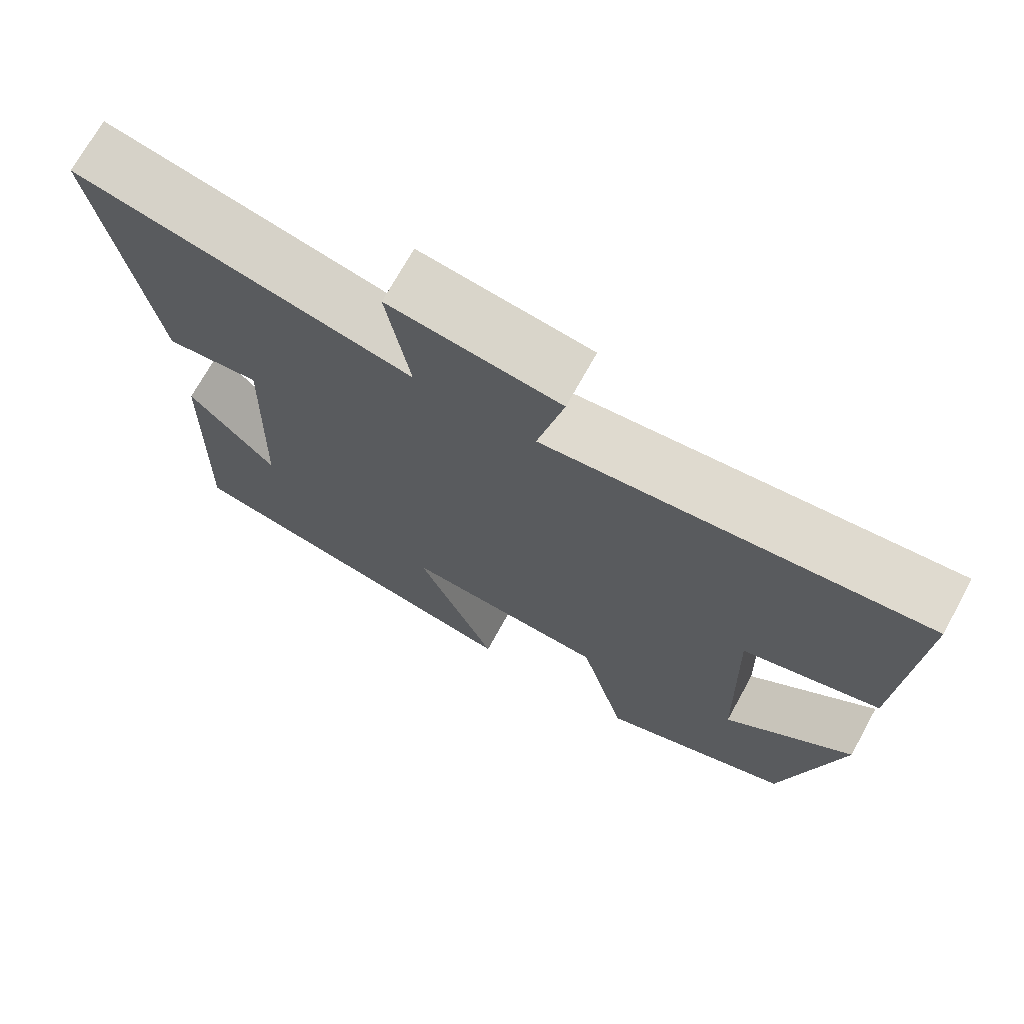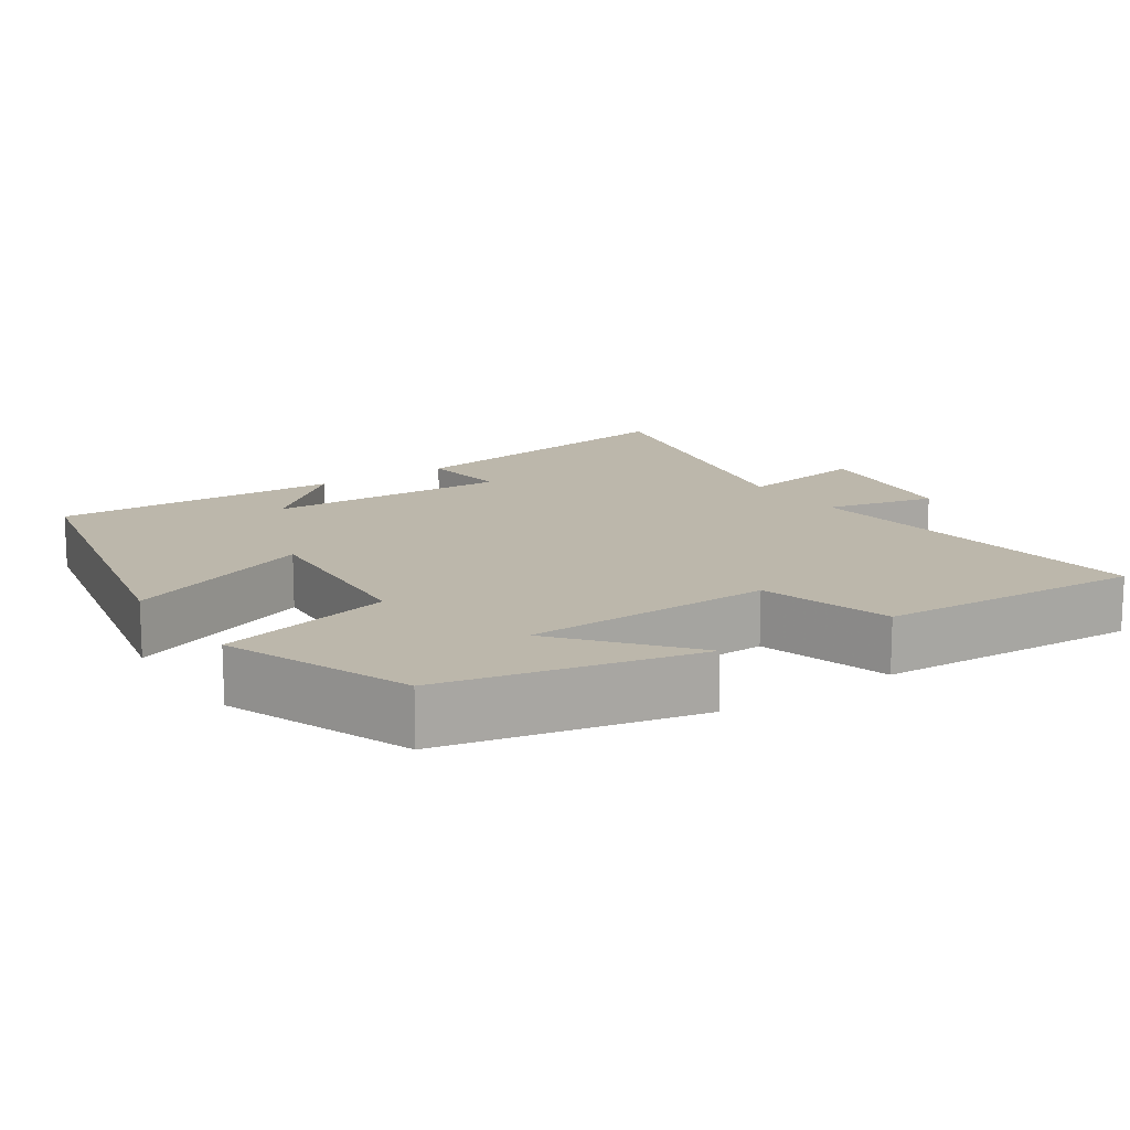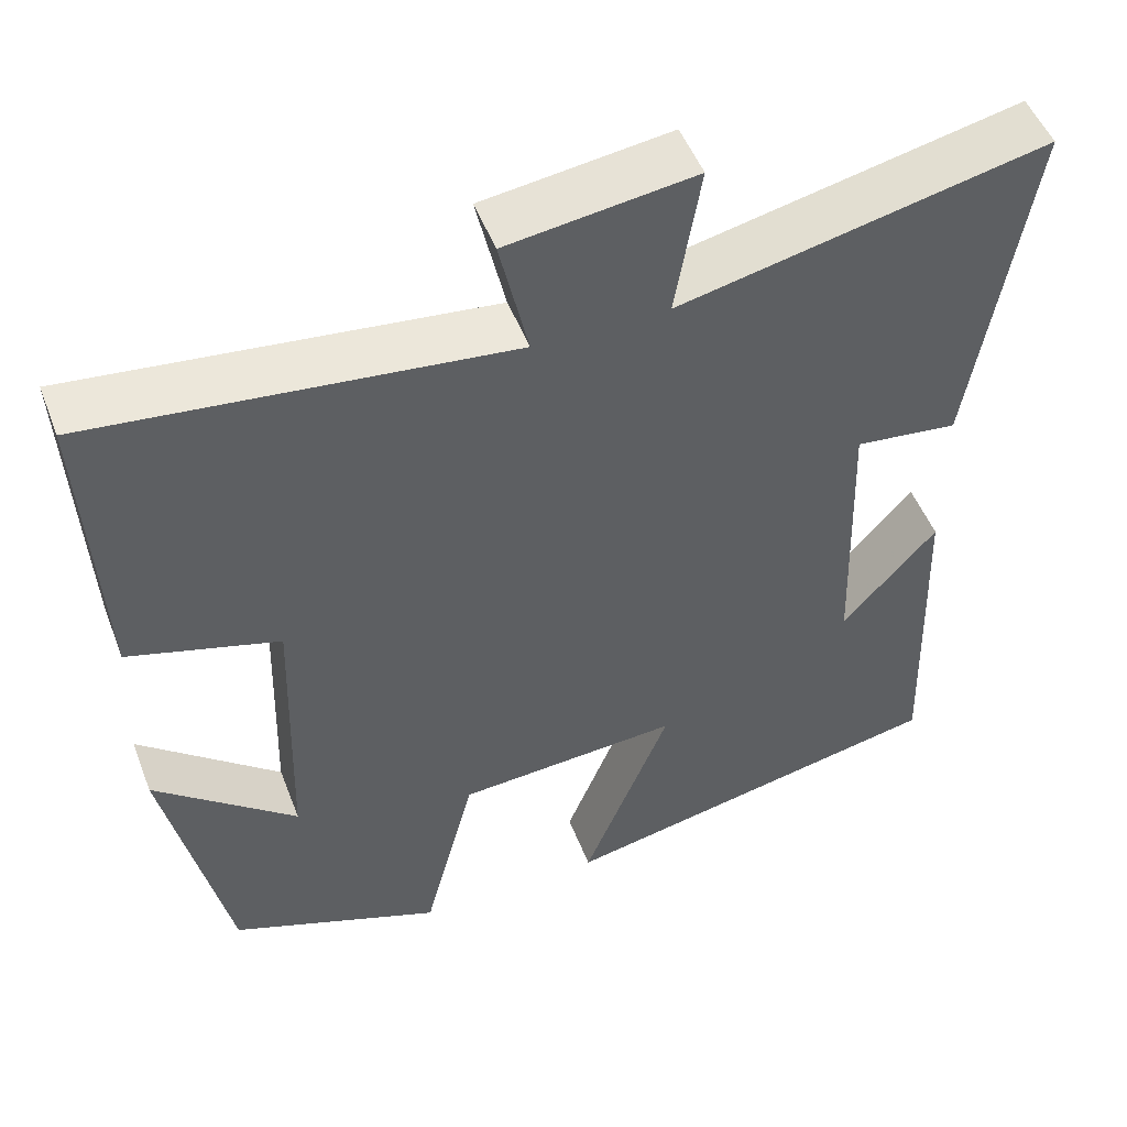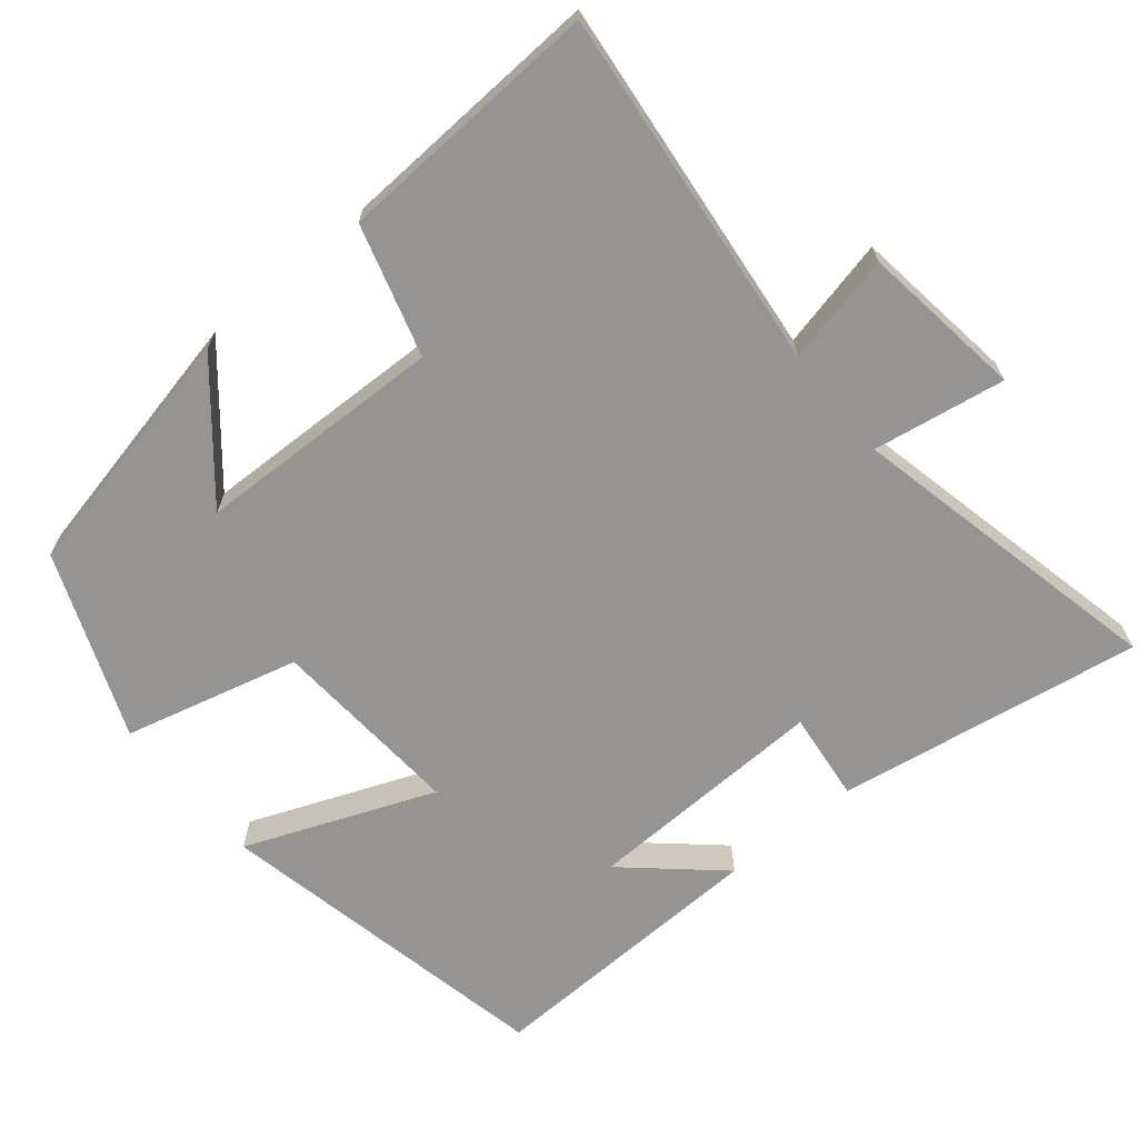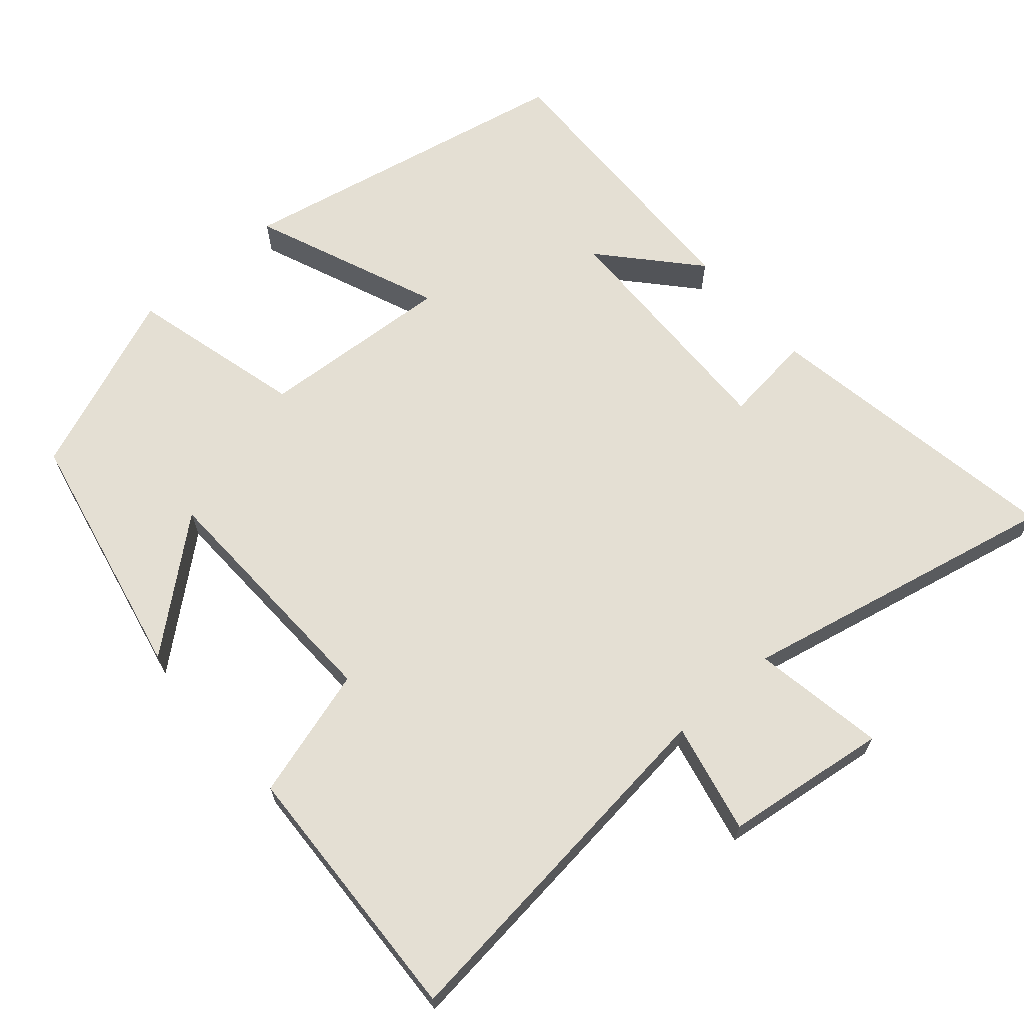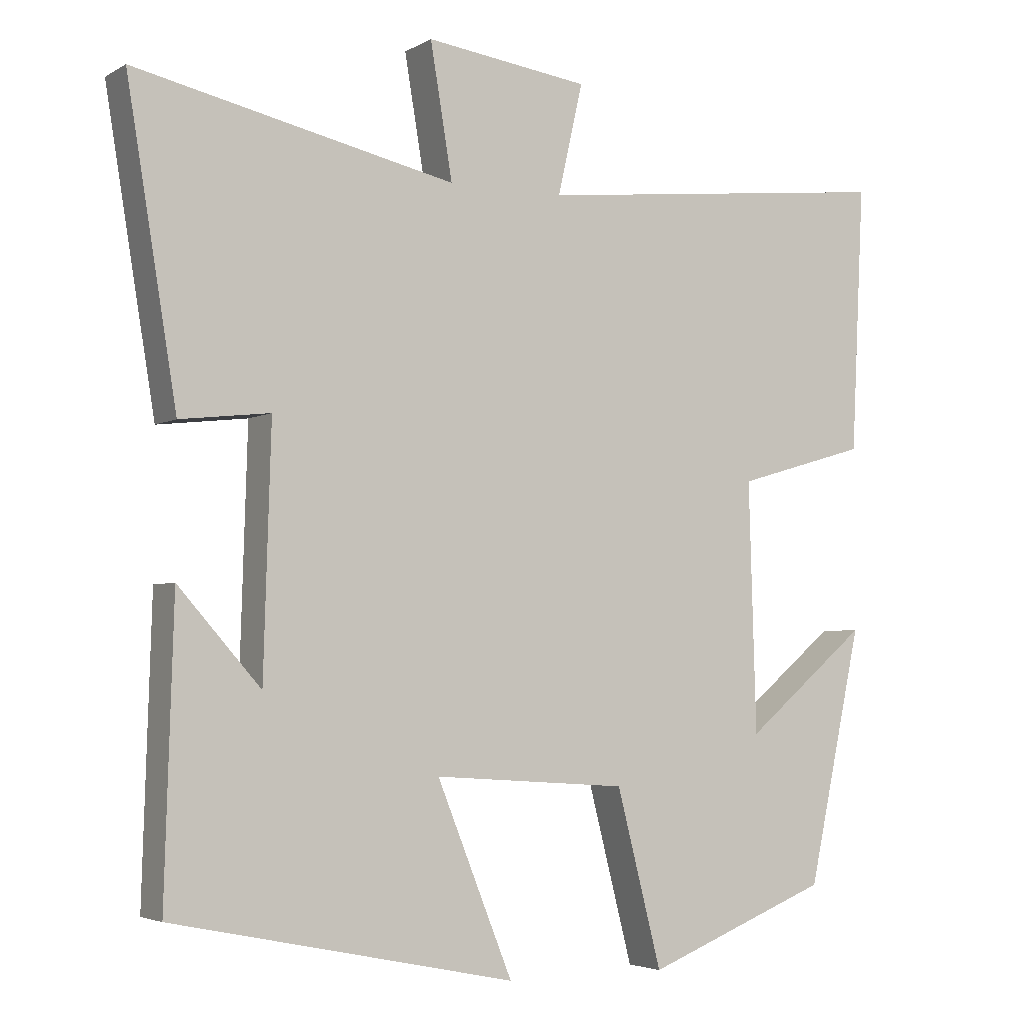
<metadata>
{"format":"obj","ext":"obj","renderer":"f3d","projection":"perspective","resolution":1024,"background":"white","views":[{"elev":71.4,"azim":-151.1,"up":"+Z"},{"elev":14.3,"azim":-123.8,"up":"+Y"},{"elev":50.1,"azim":-20.7,"up":"+Z"},{"elev":-67.2,"azim":-50.4,"up":"+Y"},{"elev":66.4,"azim":-41.2,"up":"+Y"},{"elev":-3.9,"azim":150.0,"up":"+Z"}]}
</metadata>
<code>
v -0.518 0.07 0.554
v -0.025 0.07 0.5
v -0.059 0.07 0.65
v 0.163 0.07 0.68
v 0.133 0.07 0.5
v 0.568 0.07 0.596
v 0.5 0.07 0.181
v 0.378 0.07 0.195
v 0.388 0.07 -0.137
v 0.5 0.07 -0.011
v 0.512 0.07 -0.404
v 0.047 0.07 -0.5
v 0.15 0.07 -0.244
v -0.114 0.07 -0.262
v -0.175 0.07 -0.5
v -0.426 0.07 -0.401
v -0.5 0.07 -0.057
v -0.332 0.07 -0.197
v -0.322 0.07 0.141
v -0.5 0.07 0.193
v -0.518 0 0.554
v -0.025 0 0.5
v -0.059 0 0.65
v 0.163 0 0.68
v 0.133 0 0.5
v 0.568 0 0.596
v 0.5 0 0.181
v 0.378 0 0.195
v 0.388 0 -0.137
v 0.5 0 -0.011
v 0.512 0 -0.404
v 0.047 0 -0.5
v 0.15 0 -0.244
v -0.114 0 -0.262
v -0.175 0 -0.5
v -0.426 0 -0.401
v -0.5 0 -0.057
v -0.332 0 -0.197
v -0.322 0 0.141
v -0.5 0 0.193
f 19 20 1 2
f 18 19 2
f 15 16 17 18
f 14 15 18 2
f 13 14 2
f 11 12 13
f 9 10 11
f 13 2 3
f 11 13 3
f 9 11 3
f 5 6 7 8
f 5 8 9 3
f 3 4 5
f 22 21 40 39
f 22 39 38
f 38 37 36 35
f 22 38 35 34
f 22 34 33
f 33 32 31
f 31 30 29
f 23 22 33
f 23 33 31
f 23 31 29
f 28 27 26 25
f 23 29 28 25
f 25 24 23
f 1 21 22 2
f 2 22 23 3
f 3 23 24 4
f 4 24 25 5
f 5 25 26 6
f 6 26 27 7
f 7 27 28 8
f 8 28 29 9
f 9 29 30 10
f 10 30 31 11
f 11 31 32 12
f 12 32 33 13
f 13 33 34 14
f 14 34 35 15
f 15 35 36 16
f 16 36 37 17
f 17 37 38 18
f 18 38 39 19
f 19 39 40 20
f 20 40 21 1

</code>
